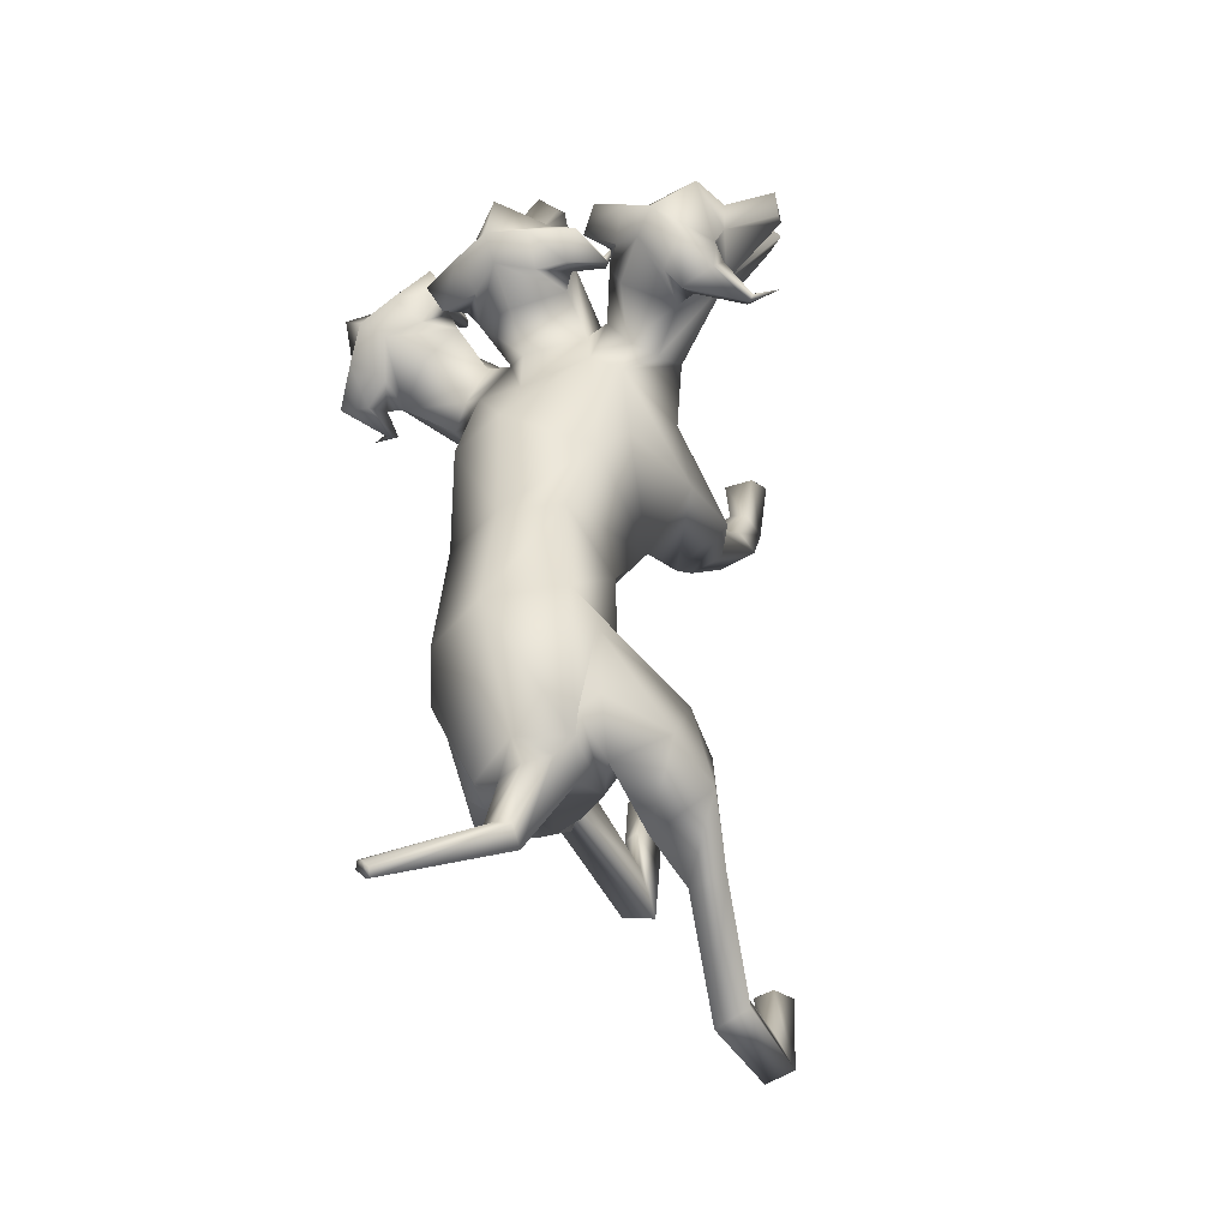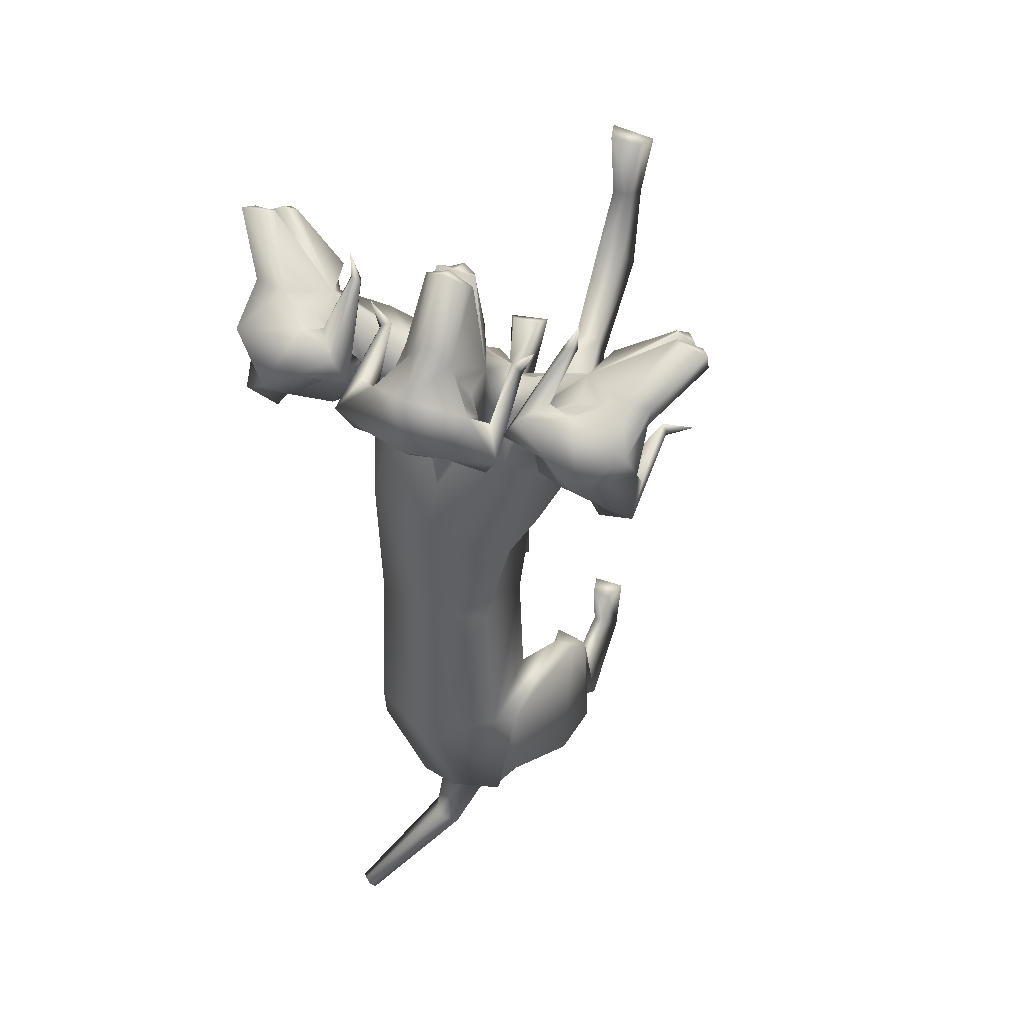
<metadata>
{"format":"obj","ext":"obj","renderer":"f3d","projection":"perspective","resolution":1024,"background":"white","views":[{"elev":-46.7,"azim":-151.7,"up":"+Z"},{"elev":44.5,"azim":-157.4,"up":"+Z"}]}
</metadata>
<code>
o Cerberus_Cube.004
v -0.2456 -0.2494 -0.5038
v 0.2427 -0.05202 -0.4281
v -0.2415 0.1208 -0.5112
v 0.2184 0.1559 -0.6435
v -0.1994 0.1477 -0.8364
v 0.1211 0.02912 -0.9272
v -0.194 -0.01012 -0.876
v 0.1217 -0.2238 -0.8211
v -0.3501 -0.05652 -0.8139
v 0.2874 -0.2059 -0.7774
v -0.2437 0.118 -0.7795
v 0.1756 0.02809 -0.8726
v -0.2335 0.1029 -0.5456
v 0.2055 0.1244 -0.6632
v -0.298 -0.2608 -0.5247
v 0.2924 -0.07956 -0.4374
v -0.2445 -0.535 -0.8187
v 0.2178 -0.497 -0.3646
v -0.2865 -0.4597 -0.9219
v 0.2415 -0.489 -0.4945
v -0.1941 -0.4286 -0.9598
v 0.1434 -0.4796 -0.5273
v -0.1896 -0.5436 -0.8099
v 0.1651 -0.4979 -0.3445
v -0.1527 -0.8968 -1.083
v 0.1501 -0.8183 -0.3276
v -0.1357 -0.9614 -1.193
v 0.132 -0.917 -0.3909
v -0.2169 -0.9725 -1.169
v 0.2158 -0.9115 -0.3736
v -0.1959 -0.9039 -1.094
v 0.1932 -0.8263 -0.3381
v -0.2006 -0.9062 -0.9527
v 0.2006 -0.8572 -0.1635
v -0.2295 -0.9739 -0.9471
v 0.2295 -0.925 -0.1664
v -0.1259 -0.9739 -0.9481
v 0.1259 -0.9249 -0.1674
v -0.1408 -0.9093 -0.955
v 0.1408 -0.8599 -0.1662
v -0.1595 -0.6217 -1.253
v 0.07767 -0.7798 -0.6978
v -0.1601 -0.6834 -1.091
v 0.1043 -0.746 -0.5342
v -0.2505 -0.6434 -1.203
v 0.1758 -0.7726 -0.6608
v -0.2127 -0.6803 -1.109
v 0.1535 -0.7535 -0.5593
v -0.1984 -0.3834 -0.6064
v 0.1919 -0.2077 -0.366
v -0.3041 -0.3669 -0.62
v 0.2931 -0.2178 -0.4017
v -0.3638 -0.2496 -0.843
v 0.3121 -0.3422 -0.6281
v -0.1863 -0.2378 -0.9338
v 0.1233 -0.3976 -0.6623
v 0.0879 -0.3036 0.658
v -0.01785 -0.2909 0.6916
v -0.004391 0.1607 0.504
v 0.008031 0.24 0.3013
v 0.01781 -0.361 0.1482
v -0.2038 0.07575 0.223
v 0.2193 0.1346 0.3742
v -0.1383 -0.3439 0.2288
v 0.1691 -0.2759 0.2262
v -0.1997 -0.04831 -0.4148
v 0.2079 -0.04349 -0.4505
v -0.2006 0.2047 -0.4563
v 0.1953 0.2096 -0.4913
v -0.003652 -0.1106 -0.5285
v -0.006958 0.3093 -0.5079
v -0.3127 -0.2835 0.3617
v 0.3235 -0.2459 0.39
v -0.2671 0.004 0.3206
v 0.2796 0.004772 0.3536
v -0.2676 0.04572 0.5576
v 0.2489 0.04666 0.5932
v -0.3054 -0.218 0.5692
v 0.2848 -0.2584 0.5996
v -0.2288 -0.6048 0.551
v 0.2554 -0.4744 0.1688
v -0.233 -0.6417 0.4581
v 0.274 -0.4106 0.09411
v -0.1292 -0.6479 0.4456
v 0.1733 -0.3931 0.07117
v -0.1586 -0.5911 0.5802
v 0.1812 -0.4871 0.1865
v -0.1591 -0.8809 0.9262
v 0.1573 -0.9044 0.08902
v -0.135 -0.9704 0.8881
v 0.1364 -0.942 -0.008928
v -0.221 -0.9711 0.8887
v 0.2222 -0.9461 -0.00367
v -0.2105 -0.8957 0.9135
v 0.2096 -0.9077 0.07148
v -0.2287 -0.9124 1.097
v 0.2287 -0.9982 0.2069
v -0.2548 -0.9648 1.094
v 0.2548 -1.043 0.1793
v -0.1217 -0.9648 1.111
v 0.1217 -1.051 0.1944
v -0.1368 -0.9056 1.104
v 0.1368 -0.9955 0.2163
v -0.1216 -0.8723 0.6836
v 0.1469 -0.7069 -0.01773
v -0.1507 -0.7865 0.7712
v 0.159 -0.746 0.1014
v -0.246 -0.8589 0.6848
v 0.2691 -0.713 0.008593
v -0.2219 -0.811 0.739
v 0.2352 -0.7358 0.07309
v -0.1596 -0.3247 0.5984
v 0.1539 -0.4046 0.4304
v -0.274 -0.4147 0.5803
v 0.2783 -0.4297 0.3569
v -0.3197 -0.5014 0.4162
v 0.349 -0.3163 0.2202
v -0.1211 -0.5629 0.3787
v 0.1626 -0.2964 0.1227
v -0.138 -0.09717 -0.8894
v 0.06223 -0.2078 -0.8471
v -0.1808 0.1286 -0.9066
v 0.09574 0.1286 -0.9317
v -0.03869 -0.1583 -0.877
v -0.03962 0.1875 -0.8872
v -0.04451 0.1423 -0.9412
v -0.04363 0.003451 -0.9314
v -0.1186 0.1197 -0.9267
v 0.03097 0.1197 -0.9402
v -0.1222 0.01111 -0.9307
v 0.03376 0.01111 -0.9449
v -0.02544 0.1018 -1.172
v 0.06235 0.1018 -1.116
v -0.03445 0.1553 -1.137
v 0.04762 0.1553 -1.118
v 0.0168 0.07987 -1.135
v 0.006161 0.17 -1.126
v 0.204 0.3993 -1.335
v 0.2188 0.3541 -1.349
v 0.1889 0.3894 -1.353
v 0.2229 0.3894 -1.32
v 0.1969 0.3708 -1.368
v 0.2375 0.3708 -1.328
v -0.1644 -0.102 -0.1203
v 0.2309 -0.09705 -0.1256
v -0.1438 0.1333 -0.04596
v 0.207 0.1377 -0.05069
v 0.03503 -0.3009 -0.1622
v 0.03109 0.1926 -0.03602
v 0.1173 0.2062 0.8167
v 0.08002 0.1523 1.018
v 0.009763 0.2582 1.09
v 0.1021 0.3212 0.9869
v 0.005983 0.1575 1.295
v -0.01305 0.1703 1.303
v -0.04638 0.42 1.059
v -0.06549 0.1625 1.326
v 0.06954 0.2799 0.9867
v 0.03339 0.2536 1.039
v 0.07468 0.2385 0.9982
v 0.1098 0.2558 0.9416
v -0.005746 0.1114 1.291
v -0.06305 0.1197 1.294
v -0.02421 0.06464 1.259
v 0.02459 0.04195 1.064
v 0.08496 0.4002 0.8849
v -0.0337 0.4383 0.8866
v 0.07046 0.3073 0.8223
v -0.02864 0.3749 0.8195
v 0.1767 0.3126 0.7989
v 0.2137 0.3495 0.8906
v 0.1572 0.2898 0.9657
v 0.1425 0.235 0.8599
v 0.1583 0.101 1.024
v 0.1397 0.115 1.044
v 0.1639 0.1303 1.043
v 0.1761 0.1208 1.021
v 0.1995 0.1217 1.113
v -0.01459 0.1717 0.6344
v 0.102 0.04708 0.7964
v 0.1014 -0.04318 0.8868
v -0.02833 -0.1285 0.8294
v 0.2859 -0.1683 0.8535
v 0.1443 -0.02409 0.8741
v 0.3402 -0.1548 0.7406
v 0.1734 0.0622 0.8105
v 0.321 -0.00874 0.6777
v -0.02207 0.267 0.7334
v 0.2495 0.04983 0.7129
v -0.1935 0.1011 0.594
v 0.1704 0.1017 0.619
v -0.2868 0.04873 0.6734
v -0.3521 -0.01013 0.6281
v -0.2259 0.06138 0.7811
v -0.3802 -0.1028 0.6745
v -0.2061 -0.02481 0.8483
v -0.3436 -0.09274 0.7976
v -0.1654 -0.04372 0.8672
v -0.1531 0.04656 0.7776
v -0.04054 0.04799 0.9904
v -0.2962 0.1207 1.076
v -0.2596 0.1199 0.9891
v -0.2508 0.1294 1.013
v -0.227 0.1143 1.017
v -0.2424 0.1002 0.9946
v -0.2032 0.2343 0.8344
v -0.2336 0.289 0.9369
v -0.2787 0.3485 0.8544
v -0.2285 0.3118 0.7691
v -0.1268 0.3069 0.8078
v -0.1507 0.3997 0.8676
v -0.04531 0.02534 1.056
v -0.1158 0.04166 1.054
v -0.06147 0.05517 1.275
v -0.09604 0.06449 1.253
v -0.1193 0.1112 1.283
v -0.04313 0.1118 1.024
v -0.183 0.2552 0.92
v -0.1564 0.238 0.9812
v -0.1217 0.2533 1.028
v -0.1498 0.2795 0.9706
v -0.06674 0.2056 1.342
v -0.05252 0.2806 1.147
v -0.114 0.1701 1.296
v -0.1316 0.1572 1.285
v -0.1823 0.3206 0.966
v -0.1057 0.258 1.081
v -0.1643 0.1518 1
v -0.1719 0.2056 0.7954
v -0.1202 -0.231 0.6706
v 0.2208 0.164 0.9168
v 0.3462 0.06408 1.057
v 0.4696 0.1371 1.077
v 0.3623 0.2403 1.047
v 0.552 0.000697 1.242
v 0.575 0.006418 1.237
v 0.5561 0.1311 1.088
v 0.6493 0.01843 1.238
v 0.3742 0.193 1.028
v 0.4224 0.1486 1.05
v 0.3631 0.1528 1.04
v 0.3107 0.1892 1.014
v 0.4287 -0.0057 0.9886
v 0.5492 -0.04939 1.226
v 0.5301 -0.09198 1.189
v 0.5644 -0.1136 1.179
v 0.3769 -0.06257 1.061
v 0.4203 -0.09445 1.012
v 0.3456 0.3306 0.9553
v 0.2928 0.2511 0.8948
v 0.1995 0.288 0.9371
v 0.2326 0.3145 1.034
v 0.298 0.2289 1.062
v 0.2342 0.1939 0.9662
v 0.2682 0.03907 1.108
v 0.2981 0.04366 1.114
v 0.2838 0.06442 1.127
v 0.2592 0.06298 1.116
v 0.2911 0.05202 1.204
v 0.3923 -0.05816 0.9614
v 0.301 0.2052 0.7687
v 0.655 -0.06894 0.8878
v 0.579 -0.04334 0.8379
v 0.5882 -0.03677 0.8625
v 0.5673 -0.04583 0.8797
v 0.5624 -0.05872 0.8521
v 0.488 0.1095 0.7456
v 0.5848 0.1335 0.8123
v 0.594 0.1944 0.7196
v 0.4968 0.1891 0.6786
v 0.3898 0.2903 0.836
v 0.4376 0.203 0.7689
v 0.4507 0.336 0.8885
v 0.5185 0.2731 0.8049
v 0.4783 -0.09659 0.9692
v 0.582 -0.1094 1.142
v 0.5974 -0.05683 1.195
v 0.6313 -0.07691 1.152
v 0.5256 0.1178 0.8274
v 0.5328 0.09641 0.8924
v 0.5363 0.1107 0.9509
v 0.5352 0.1394 0.8881
v 0.6258 -0.01897 1.226
v 0.5487 0.2817 1.022
v 0.6491 -0.01821 1.173
v 0.653 -0.03288 1.154
v 0.5711 0.171 0.866
v 0.5543 0.1089 1.004
v 0.5243 0.01004 0.8975
v 0.4332 0.09983 0.7302
v -0.4713 0.09797 0.6637
v -0.5855 0.007761 0.8159
v -0.6311 0.1065 0.9164
v -0.6278 0.1685 0.7778
v -0.7502 -0.03577 1.051
v -0.7492 -0.02108 1.07
v -0.629 0.2793 0.9353
v -0.7339 -0.02177 1.126
v -0.5955 0.1371 0.8049
v -0.6056 0.1084 0.8669
v -0.5935 0.0941 0.8096
v -0.577 0.1155 0.7463
v -0.7282 -0.0797 1.052
v -0.7011 -0.0595 1.099
v -0.6779 -0.112 1.049
v -0.5501 -0.09871 0.8935
v -0.5673 0.2709 0.725
v -0.5127 0.334 0.8176
v -0.4817 0.2011 0.7012
v -0.4446 0.2886 0.7746
v -0.5271 0.187 0.6032
v -0.6292 0.1919 0.6296
v -0.6334 0.131 0.7227
v -0.5277 0.1074 0.6708
v -0.6162 -0.06114 0.7654
v -0.6252 -0.04828 0.7919
v -0.6435 -0.0393 0.7719
v -0.6307 -0.04583 0.7489
v -0.7131 -0.07175 0.7871
v -0.3465 0.2038 0.7211
v -0.464 -0.05992 0.8984
v -0.3999 0.0506 1.153
v -0.3555 0.06172 1.071
v -0.3815 0.06305 1.078
v -0.3935 0.04224 1.063
v -0.3631 0.03777 1.061
v -0.3094 0.1928 0.9262
v -0.3865 0.2275 1.011
v -0.3181 0.3134 0.9932
v -0.2711 0.287 0.9024
v -0.3571 0.2498 0.8469
v -0.4185 0.329 0.899
v -0.499 -0.09634 0.9447
v -0.4633 -0.0643 0.9988
v -0.6659 -0.1161 1.089
v -0.6335 -0.09437 1.103
v -0.658 -0.05187 1.137
v -0.5042 -0.007618 0.9199
v -0.392 0.1878 0.9625
v -0.4475 0.1511 0.9802
v -0.5076 0.1466 0.9814
v -0.4569 0.1913 0.9669
v -0.7591 0.01553 1.135
v -0.6454 0.1287 0.9997
v -0.6854 0.003825 1.144
v -0.6633 -0.001803 1.152
v -0.4482 0.2387 0.9878
v -0.5582 0.135 1.002
v -0.4329 0.06248 0.9994
v -0.2887 0.163 0.8793
f 11 5 7
f 11 7 9
f 8 6 12
f 8 12 10
f 13 3 5
f 13 5 11
f 6 4 14
f 6 14 12
f 15 1 3
f 15 3 13
f 4 2 16
f 4 16 14
f 9 15 13
f 9 13 11
f 14 16 10
f 14 10 12
f 39 25 31
f 39 31 33
f 32 26 40
f 32 40 34
f 33 31 29
f 33 29 35
f 30 32 34
f 30 34 36
f 35 29 27
f 35 27 37
f 28 30 36
f 28 36 38
f 37 27 25
f 37 25 39
f 26 28 38
f 26 38 40
f 35 37 39
f 35 39 33
f 40 38 36
f 40 36 34
f 43 41 21
f 43 21 23
f 22 42 44
f 22 44 24
f 25 27 41
f 25 41 43
f 42 28 26
f 42 26 44
f 41 45 19
f 41 19 21
f 20 46 42
f 20 42 22
f 27 29 45
f 27 45 41
f 46 30 28
f 46 28 42
f 45 47 17
f 45 17 19
f 18 48 46
f 18 46 20
f 29 31 47
f 29 47 45
f 48 32 30
f 48 30 46
f 47 43 23
f 47 23 17
f 24 44 48
f 24 48 18
f 31 25 43
f 31 43 47
f 44 26 32
f 44 32 48
f 1 15 51
f 1 51 49
f 52 16 2
f 52 2 50
f 17 23 49
f 17 49 51
f 50 24 18
f 50 18 52
f 53 51 15
f 53 15 9
f 16 52 54
f 16 54 10
f 19 17 51
f 19 51 53
f 52 18 20
f 52 20 54
f 55 53 9
f 55 9 7
f 10 54 56
f 10 56 8
f 21 19 53
f 21 53 55
f 54 20 22
f 54 22 56
f 7 1 49
f 7 49 55
f 50 2 8
f 50 8 56
f 23 21 55
f 23 55 49
f 56 22 24
f 56 24 50
f 61 58 230
f 61 230 64
f 57 58 61
f 57 61 65
f 74 62 64
f 74 64 72
f 65 63 75
f 65 75 73
f 72 78 76
f 72 76 74
f 77 79 73
f 77 73 75
f 102 88 94
f 102 94 96
f 95 89 103
f 95 103 97
f 96 94 92
f 96 92 98
f 93 95 97
f 93 97 99
f 98 92 90
f 98 90 100
f 91 93 99
f 91 99 101
f 100 90 88
f 100 88 102
f 89 91 101
f 89 101 103
f 98 100 102
f 98 102 96
f 103 101 99
f 103 99 97
f 106 104 84
f 106 84 86
f 85 105 107
f 85 107 87
f 88 90 104
f 88 104 106
f 105 91 89
f 105 89 107
f 104 108 82
f 104 82 84
f 83 109 105
f 83 105 85
f 90 92 108
f 90 108 104
f 109 93 91
f 109 91 105
f 108 110 80
f 108 80 82
f 81 111 109
f 81 109 83
f 92 94 110
f 92 110 108
f 111 95 93
f 111 93 109
f 110 106 86
f 110 86 80
f 87 107 111
f 87 111 81
f 94 88 106
f 94 106 110
f 107 89 95
f 107 95 111
f 114 112 230
f 114 230 78
f 57 113 115
f 57 115 79
f 80 86 112
f 80 112 114
f 113 87 81
f 113 81 115
f 116 114 78
f 116 78 72
f 79 115 117
f 79 117 73
f 82 80 114
f 82 114 116
f 115 81 83
f 115 83 117
f 118 116 72
f 118 72 64
f 73 117 119
f 73 119 65
f 84 82 116
f 84 116 118
f 117 83 85
f 117 85 119
f 64 230 112
f 64 112 118
f 113 57 65
f 113 65 119
f 86 84 118
f 86 118 112
f 119 85 87
f 119 87 113
f 124 70 66
f 124 66 120
f 67 70 124
f 67 124 121
f 122 68 71
f 122 71 125
f 71 69 123
f 71 123 125
f 122 5 3
f 122 3 68
f 4 6 123
f 4 123 69
f 120 7 5
f 120 5 122
f 6 8 121
f 6 121 123
f 1 7 120
f 1 120 66
f 121 8 2
f 121 2 67
f 1 66 68
f 1 68 3
f 69 67 2
f 69 2 4
f 128 122 125
f 128 125 126
f 125 123 129
f 125 129 126
f 127 124 120
f 127 120 130
f 121 124 127
f 121 127 131
f 130 120 122
f 130 122 128
f 123 121 131
f 123 131 129
f 132 130 128
f 132 128 134
f 129 131 133
f 129 133 135
f 136 127 130
f 136 130 132
f 131 127 136
f 131 136 133
f 134 128 126
f 134 126 137
f 126 129 135
f 126 135 137
f 140 134 137
f 140 137 138
f 137 135 141
f 137 141 138
f 139 136 132
f 139 132 142
f 133 136 139
f 133 139 143
f 142 132 134
f 142 134 140
f 135 133 143
f 135 143 141
f 138 139 142
f 138 142 140
f 143 139 138
f 143 138 141
f 146 144 64
f 146 64 62
f 65 145 147
f 65 147 63
f 68 66 144
f 68 144 146
f 145 67 69
f 145 69 147
f 144 148 61
f 144 61 64
f 61 148 145
f 61 145 65
f 66 70 148
f 66 148 144
f 148 70 67
f 148 67 145
f 149 146 62
f 149 62 60
f 63 147 149
f 63 149 60
f 71 68 146
f 71 146 149
f 147 69 71
f 147 71 149
f 152 155 154
f 152 154 151
f 152 223 222
f 152 222 155
f 152 153 156
f 152 156 223
f 154 155 222
f 154 222 157
f 153 158 161
f 153 161 150
f 152 159 158
f 152 158 153
f 151 160 159
f 151 159 152
f 150 161 160
f 150 160 151
f 161 158 159
f 161 159 160
f 151 154 157
f 151 157 217
f 151 217 163
f 151 163 162
f 163 214 164
f 163 164 162
f 214 212 165
f 214 165 164
f 151 162 164
f 151 164 165
f 153 166 167
f 153 167 156
f 166 168 169
f 166 169 167
f 168 170 173
f 168 173 150
f 166 171 170
f 166 170 168
f 153 172 171
f 153 171 166
f 150 173 172
f 150 172 153
f 173 174 175
f 173 175 172
f 172 175 176
f 172 176 171
f 171 176 177
f 171 177 170
f 170 177 174
f 170 174 173
f 174 178 175
f 174 177 178
f 176 178 177
f 175 178 176
f 151 165 212
f 151 212 200
f 151 181 180
f 151 180 150
f 200 182 181
f 200 181 151
f 57 181 182
f 57 182 58
f 77 187 185
f 77 185 79
f 180 181 184
f 180 184 186
f 57 79 185
f 57 185 183
f 150 188 169
f 150 169 168
f 150 180 179
f 150 179 188
f 187 77 191
f 187 191 189
f 189 191 180
f 189 180 186
f 76 190 62
f 76 62 74
f 63 191 77
f 63 77 75
f 59 179 180
f 59 180 191
f 190 59 60
f 190 60 62
f 60 59 191
f 60 191 63
f 59 190 199
f 59 199 179
f 229 188 179
f 229 179 199
f 229 210 169
f 229 169 188
f 230 58 182
f 230 182 198
f 200 228 198
f 200 198 182
f 228 229 199
f 228 199 198
f 228 200 212
f 228 212 213
f 204 203 201
f 203 202 201
f 205 201 202
f 205 204 201
f 209 206 205
f 209 205 202
f 208 209 202
f 208 202 203
f 207 208 203
f 207 203 204
f 206 207 204
f 206 204 205
f 229 226 207
f 229 207 206
f 226 211 208
f 226 208 207
f 211 210 209
f 211 209 208
f 210 229 206
f 210 206 209
f 211 167 169
f 211 169 210
f 226 156 167
f 226 167 211
f 228 213 215
f 228 215 216
f 214 215 213
f 214 213 212
f 163 216 215
f 163 215 214
f 228 216 163
f 228 163 217
f 228 217 157
f 228 157 225
f 218 219 220
f 218 220 221
f 229 228 219
f 229 219 218
f 228 227 220
f 228 220 219
f 227 226 221
f 227 221 220
f 226 229 218
f 226 218 221
f 225 157 222
f 225 222 224
f 227 223 156
f 227 156 226
f 227 224 222
f 227 222 223
f 227 228 225
f 227 225 224
f 190 192 194
f 190 194 199
f 76 193 192
f 76 192 190
f 194 196 198
f 194 198 199
f 183 184 181
f 183 181 57
f 76 78 195
f 76 195 193
f 78 230 197
f 78 197 195
f 196 197 230
f 196 230 198
f 233 232 235
f 233 235 236
f 233 236 238
f 233 238 237
f 233 237 284
f 233 284 234
f 235 283 238
f 235 238 236
f 234 231 242
f 234 242 239
f 233 234 239
f 233 239 240
f 232 233 240
f 232 240 241
f 231 232 241
f 231 241 242
f 242 241 240
f 242 240 239
f 232 243 283
f 232 283 235
f 232 244 277
f 232 277 243
f 277 244 245
f 277 245 246
f 246 245 247
f 246 247 248
f 232 247 245
f 232 245 244
f 234 284 273
f 234 273 249
f 249 273 271
f 249 271 250
f 250 231 254
f 250 254 251
f 249 250 251
f 249 251 252
f 234 249 252
f 234 252 253
f 231 234 253
f 231 253 254
f 254 253 256
f 254 256 255
f 253 252 257
f 253 257 256
f 252 251 258
f 252 258 257
f 251 254 255
f 251 255 258
f 255 256 259
f 255 259 258
f 257 258 259
f 256 257 259
f 232 260 248
f 232 248 247
f 232 231 186
f 232 186 184
f 260 232 184
f 260 184 183
f 231 250 271
f 231 271 261
f 231 261 189
f 231 189 186
f 290 187 189
f 290 189 261
f 290 261 271
f 290 271 272
f 260 183 185
f 260 185 289
f 289 185 187
f 289 187 290
f 289 275 248
f 289 248 260
f 265 262 264
f 264 262 263
f 266 263 262
f 266 262 265
f 270 263 266
f 270 266 267
f 269 264 263
f 269 263 270
f 268 265 264
f 268 264 269
f 267 266 265
f 267 265 268
f 290 267 268
f 290 268 287
f 287 268 269
f 287 269 274
f 274 269 270
f 274 270 272
f 272 270 267
f 272 267 290
f 274 272 271
f 274 271 273
f 287 274 273
f 287 273 284
f 289 278 276
f 289 276 275
f 246 248 275
f 246 275 276
f 277 246 276
f 277 276 278
f 289 243 277
f 289 277 278
f 289 286 283
f 289 283 243
f 279 282 281
f 279 281 280
f 290 279 280
f 290 280 289
f 289 280 281
f 289 281 288
f 288 281 282
f 288 282 287
f 287 282 279
f 287 279 290
f 286 285 238
f 286 238 283
f 288 287 284
f 288 284 237
f 288 237 238
f 288 238 285
f 288 285 286
f 288 286 289
f 293 292 295
f 293 295 296
f 293 296 343
f 293 343 344
f 293 344 297
f 293 297 294
f 295 298 343
f 295 343 296
f 294 291 302
f 294 302 299
f 293 294 299
f 293 299 300
f 292 293 300
f 292 300 301
f 291 292 301
f 291 301 302
f 302 301 300
f 302 300 299
f 292 338 298
f 292 298 295
f 292 303 304
f 292 304 338
f 304 303 305
f 304 305 335
f 335 305 306
f 335 306 333
f 292 306 305
f 292 305 303
f 294 297 308
f 294 308 307
f 307 308 310
f 307 310 309
f 309 291 314
f 309 314 311
f 307 309 311
f 307 311 312
f 294 307 312
f 294 312 313
f 291 294 313
f 291 313 314
f 314 313 316
f 314 316 315
f 313 312 317
f 313 317 316
f 312 311 318
f 312 318 317
f 311 314 315
f 311 315 318
f 315 316 319
f 315 319 318
f 317 318 319
f 316 317 319
f 292 321 333
f 292 333 306
f 292 291 193
f 292 193 195
f 321 292 195
f 321 195 197
f 291 309 310
f 291 310 320
f 291 320 192
f 291 192 193
f 350 194 192
f 350 192 320
f 350 320 310
f 350 310 331
f 321 197 196
f 321 196 349
f 349 196 194
f 349 194 350
f 349 334 333
f 349 333 321
f 325 322 324
f 324 322 323
f 326 323 322
f 326 322 325
f 330 323 326
f 330 326 327
f 329 324 323
f 329 323 330
f 328 325 324
f 328 324 329
f 327 326 325
f 327 325 328
f 350 327 328
f 350 328 347
f 347 328 329
f 347 329 332
f 332 329 330
f 332 330 331
f 331 330 327
f 331 327 350
f 332 331 310
f 332 310 308
f 347 332 308
f 347 308 297
f 349 337 336
f 349 336 334
f 335 333 334
f 335 334 336
f 304 335 336
f 304 336 337
f 349 338 304
f 349 304 337
f 349 346 298
f 349 298 338
f 339 342 341
f 339 341 340
f 350 339 340
f 350 340 349
f 349 340 341
f 349 341 348
f 348 341 342
f 348 342 347
f 347 342 339
f 347 339 350
f 346 345 343
f 346 343 298
f 348 347 297
f 348 297 344
f 348 344 343
f 348 343 345
f 348 345 346
f 348 346 349

</code>
